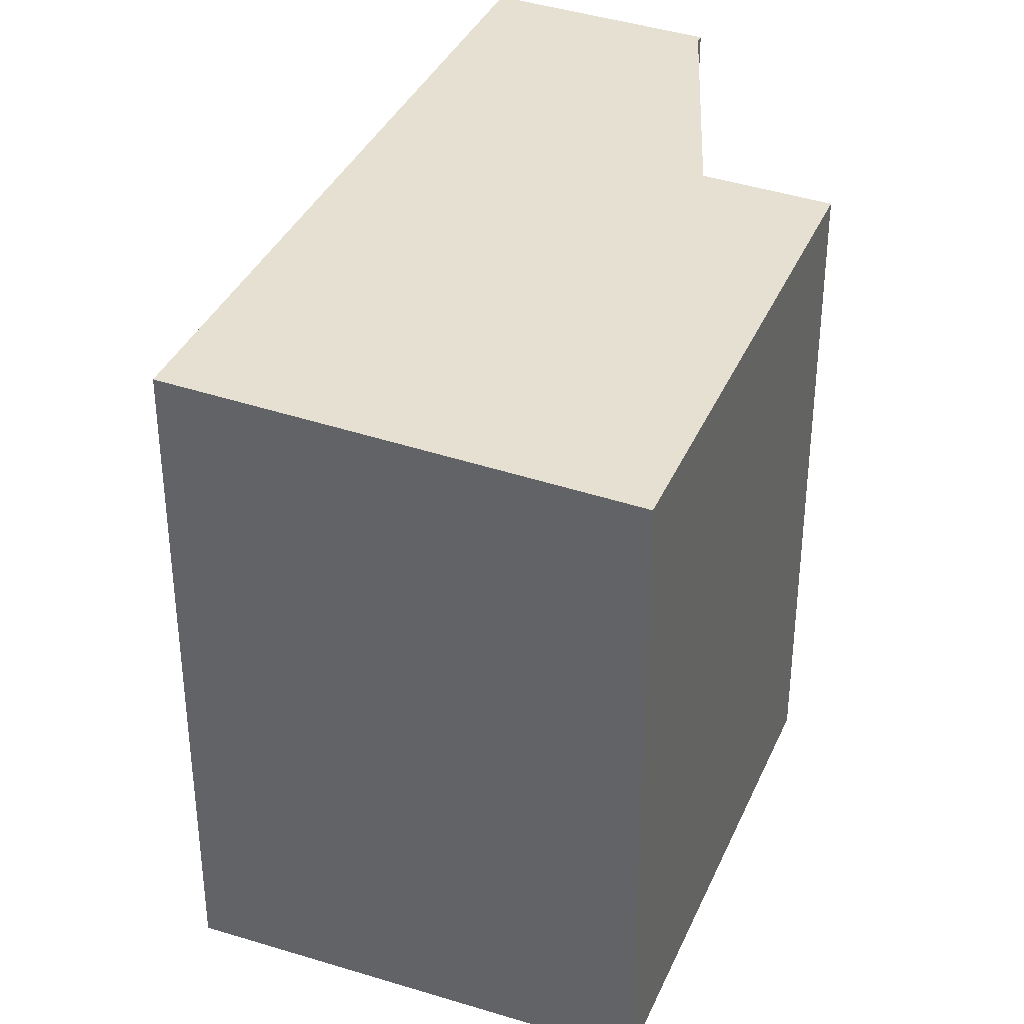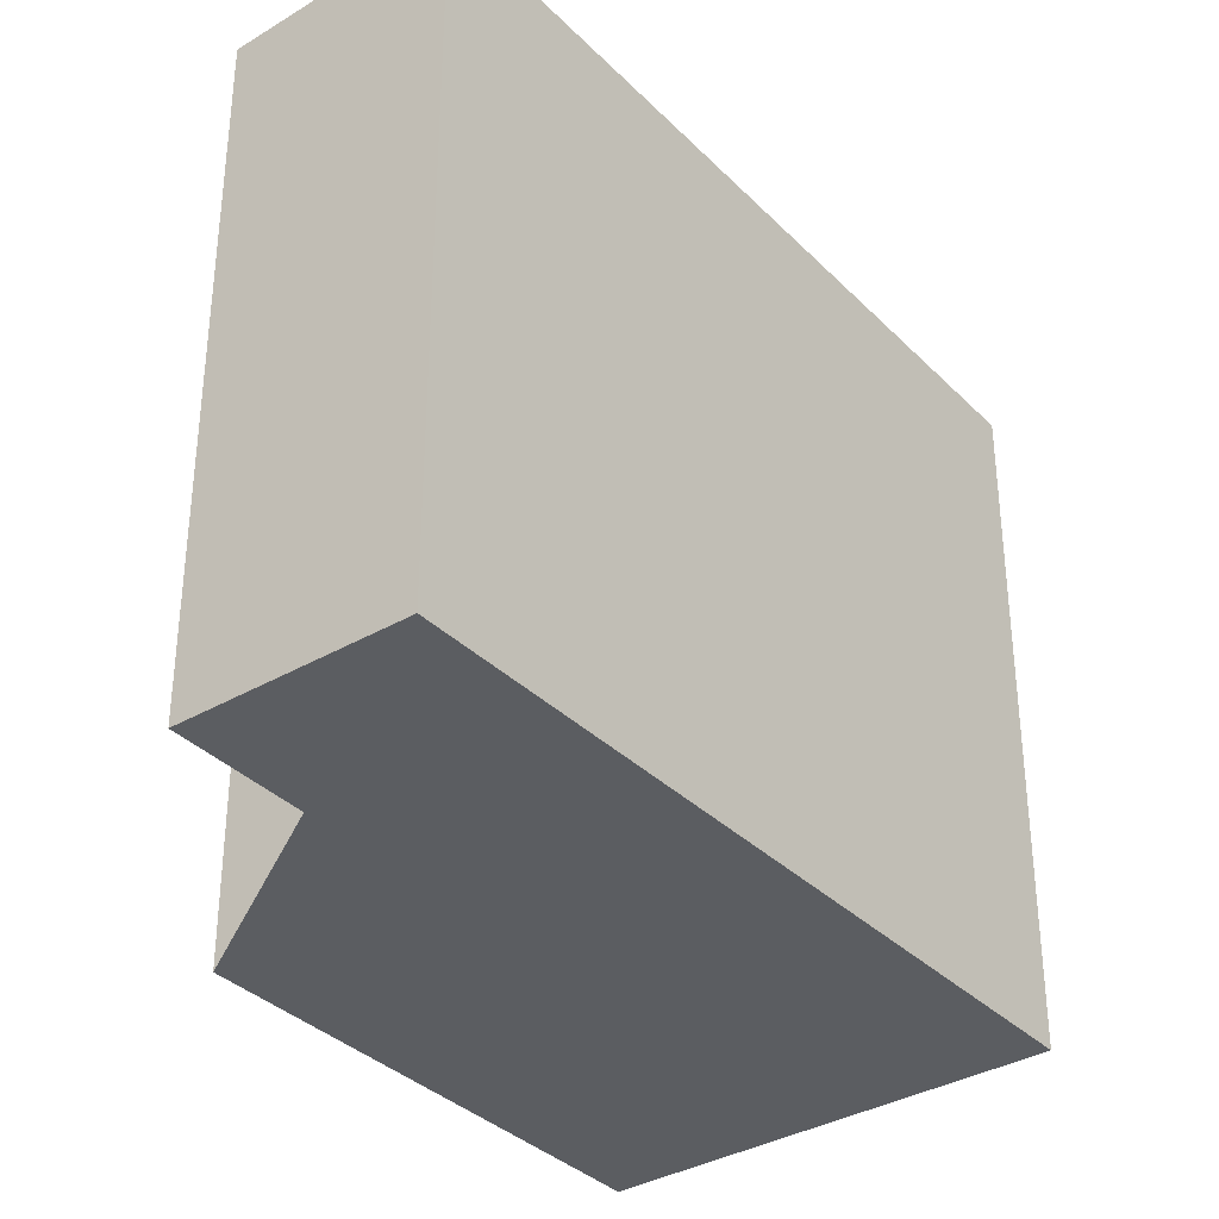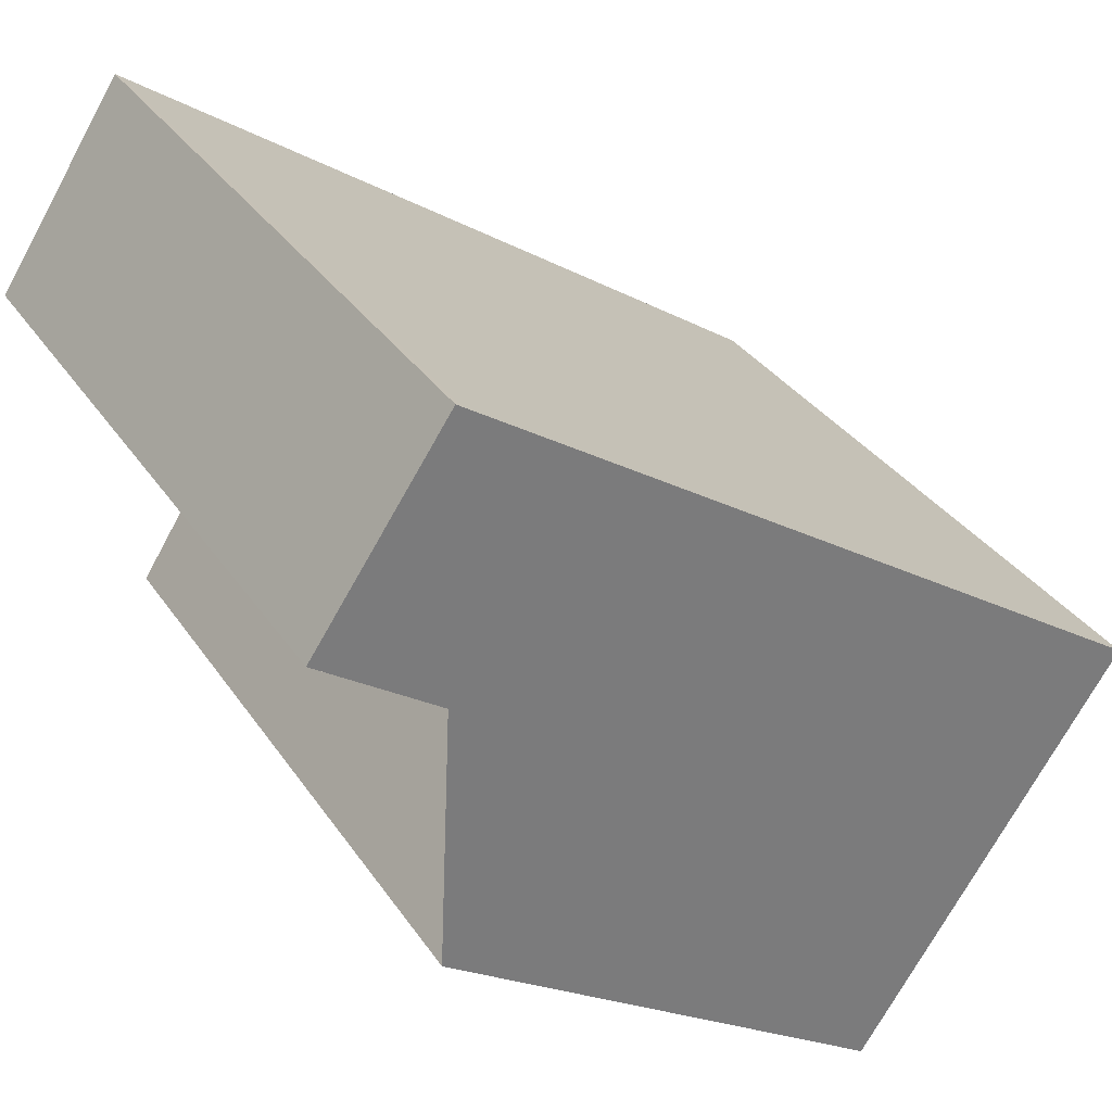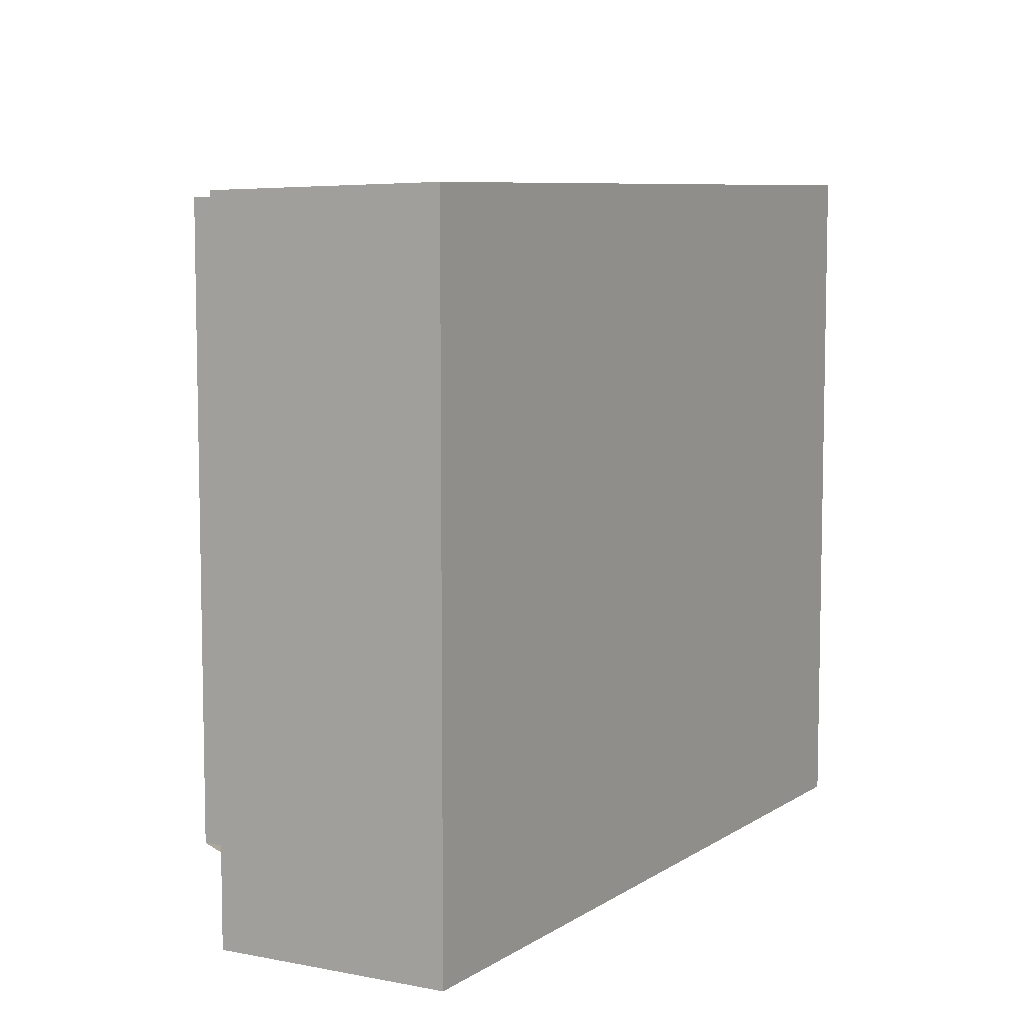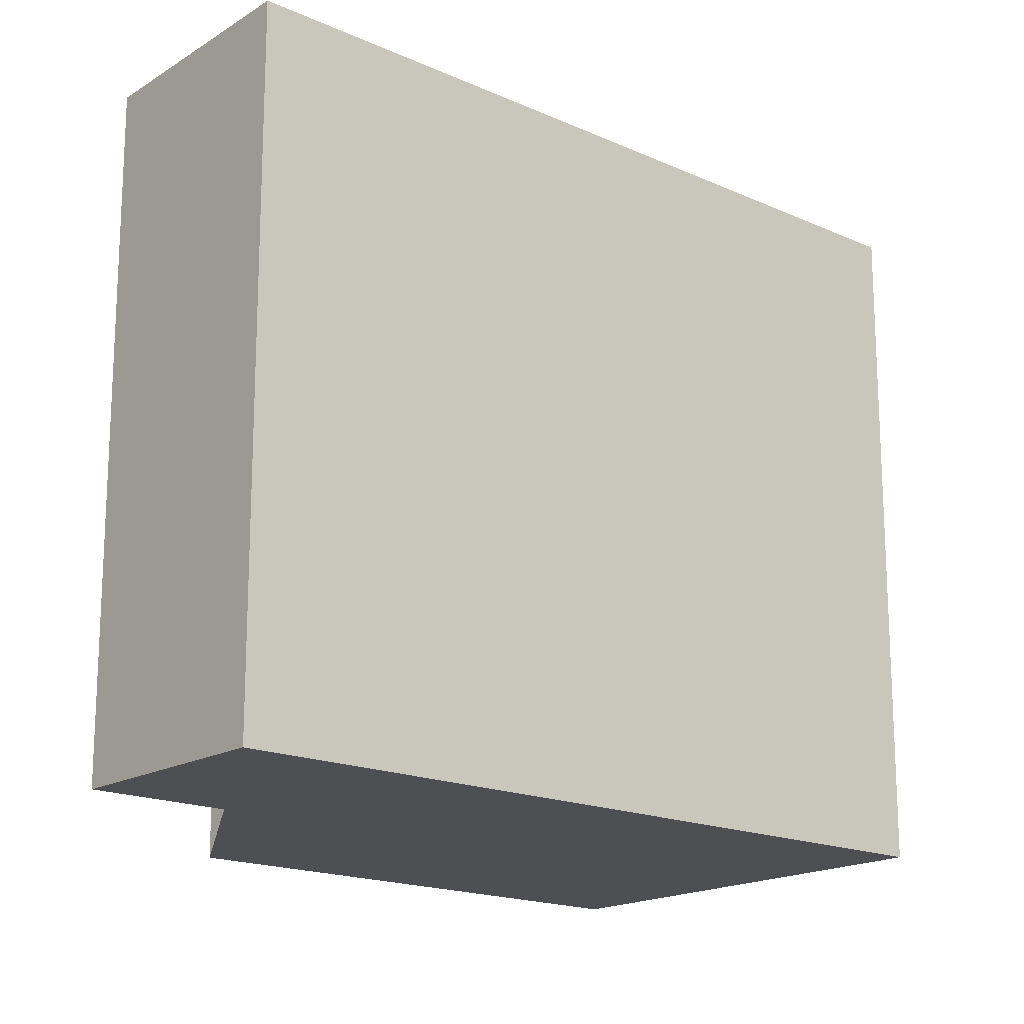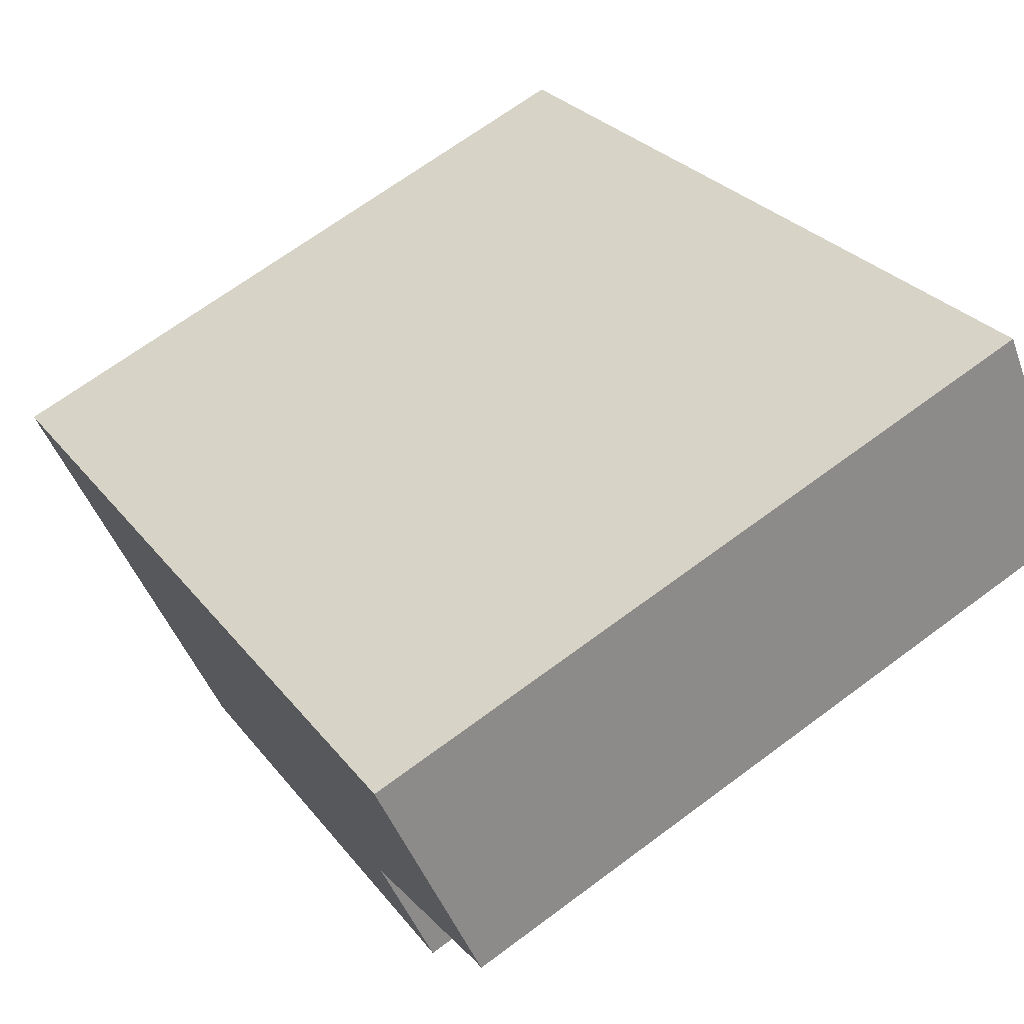
<metadata>
{"format":"obj","ext":"obj","renderer":"f3d","projection":"perspective","resolution":1024,"background":"white","views":[{"elev":36.3,"azim":-34.5,"up":"+Z"},{"elev":-35.4,"azim":161.8,"up":"+Z"},{"elev":33.2,"azim":151.3,"up":"+Y"},{"elev":8.2,"azim":153.6,"up":"+Z"},{"elev":-17.6,"azim":173.2,"up":"+Z"},{"elev":67.1,"azim":53.1,"up":"+Y"}]}
</metadata>
<code>
v -169.9 -789.5 3.197
v -166.7 -787.3 3.259
v -166.1 -788.2 3.218
v -167.2 -789 3.196
v -166.6 -789.9 3.156
v -168.7 -791.3 3.115
v -169.5 -790 3.171
v -166.3 -787.9 3.233
v -166.6 -789.9 3.157
v -167.8 -790.7 3.133
v -166.1 -788.3 3.217
v -166.4 -787.9 3.232
v -167.5 -788.7 3.21
v -166.7 -789.9 3.155
v -166.9 -789.4 3.178
v -167 -789.4 3.176
v -169 -790.8 3.136
v -168.9 -790.8 3.138
v -168.6 -791.2 3.116
v -169.5 -790 3.172
v -166.7 -787.4 3.258
v -166.7 -789.9 3.154
v -167.9 -788.1 3.236
v -169.8 -789.4 3.198
v -169.8 -789.4 3.198
v -169.9 -789.5 3.197
v -169.9 -789.5 0
v -169.8 -789.4 4.441e-16
v -166.3 -787.9 3.233
v -166.7 -787.3 3.259
v -166.7 -787.3 0
v -166.3 -787.9 -4.441e-16
v -166.1 -788.3 3.217
v -166.1 -788.2 3.218
v -166.1 -788.2 0
v -166.1 -788.3 -4.441e-16
v -166.9 -789.4 3.178
v -167.2 -789 3.196
v -167.2 -789 4.441e-16
v -166.9 -789.4 0
v -166.7 -789.9 3.154
v -166.6 -789.9 3.156
v -166.6 -789.9 4.441e-16
v -166.7 -789.9 0
v -169 -790.8 3.136
v -168.7 -791.3 3.115
v -168.7 -791.3 0
v -169 -790.8 -4.441e-16
v -169.9 -789.5 3.197
v -169.5 -790 3.171
v -169.5 -790 -4.441e-16
v -169.9 -789.5 0
v -166.1 -788.2 3.218
v -166.3 -787.9 3.233
v -166.3 -787.9 -4.441e-16
v -166.1 -788.2 0
v -166.6 -789.9 3.156
v -166.6 -789.9 3.157
v -166.6 -789.9 0
v -166.6 -789.9 4.441e-16
v -168.6 -791.2 3.116
v -167.8 -790.7 3.133
v -167.8 -790.7 0
v -168.6 -791.2 0
v -167.2 -789 3.196
v -166.1 -788.3 3.217
v -166.1 -788.3 -4.441e-16
v -167.2 -789 4.441e-16
v -166.6 -789.9 3.157
v -166.9 -789.4 3.178
v -166.9 -789.4 0
v -166.6 -789.9 0
v -169.5 -790 3.171
v -169 -790.8 3.136
v -169 -790.8 -4.441e-16
v -169.5 -790 -4.441e-16
v -168.7 -791.3 3.115
v -168.6 -791.2 3.116
v -168.6 -791.2 0
v -168.7 -791.3 0
v -166.7 -787.3 3.259
v -166.7 -787.4 3.258
v -166.7 -787.4 0
v -166.7 -787.3 0
v -167.8 -790.7 3.133
v -166.7 -789.9 3.154
v -166.7 -789.9 0
v -167.8 -790.7 0
v -166.7 -787.4 3.258
v -167.9 -788.1 3.236
v -167.9 -788.1 0
v -166.7 -787.4 0
v -167.9 -788.1 3.236
v -169.8 -789.4 3.198
v -169.8 -789.4 4.441e-16
v -167.9 -788.1 0
v -169.9 -789.5 0
v -166.7 -787.3 0
v -166.1 -788.2 0
v -167.2 -789 0
v -166.6 -789.9 0
v -168.7 -791.3 0
f 12 8 3 11
f 21 2 8 12
f 22 10 14
f 18 17 7 20
f 16 13 12 11 4 15
f 15 9 14 16
f 19 6 17 18
f 18 16 14 10 19
f 20 13 16 18
f 20 7 1 24
f 14 9 5 22
f 23 21 12 13
f 24 23 13 20
f 26 27 28 25
f 30 31 32 29
f 34 35 36 33
f 38 39 40 37
f 42 43 44 41
f 46 47 48 45
f 50 51 52 49
f 54 55 56 53
f 58 59 60 57
f 62 63 64 61
f 66 67 68 65
f 70 71 72 69
f 74 75 76 73
f 78 79 80 77
f 82 83 84 81
f 86 87 88 85
f 90 91 92 89
f 94 95 96 93
f 98 99 100 101 102 97

</code>
